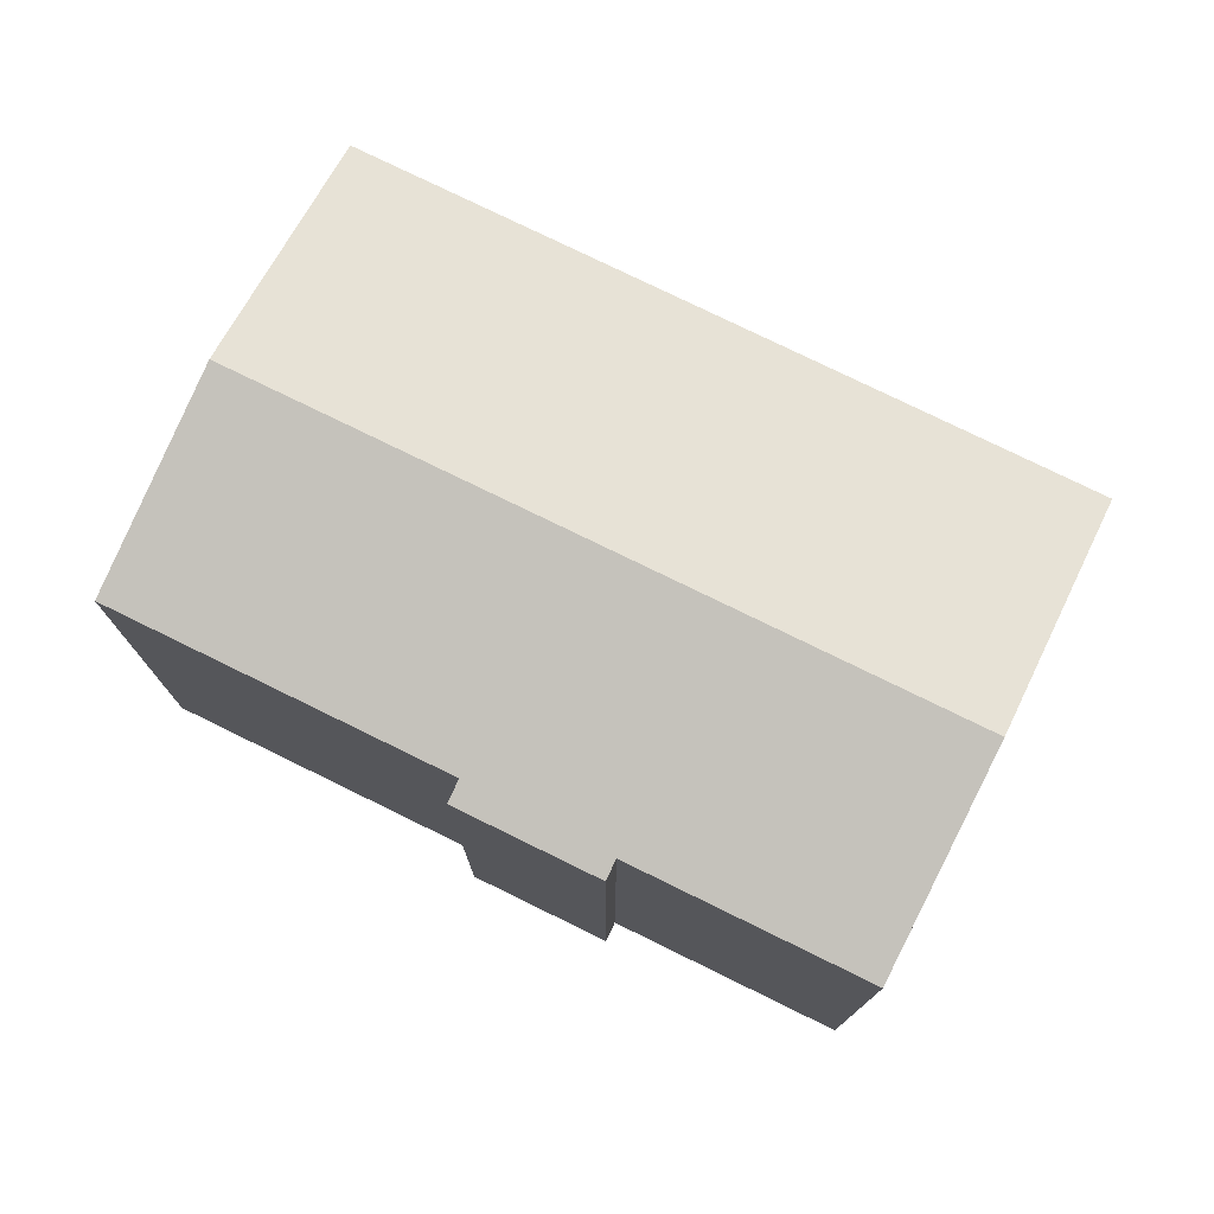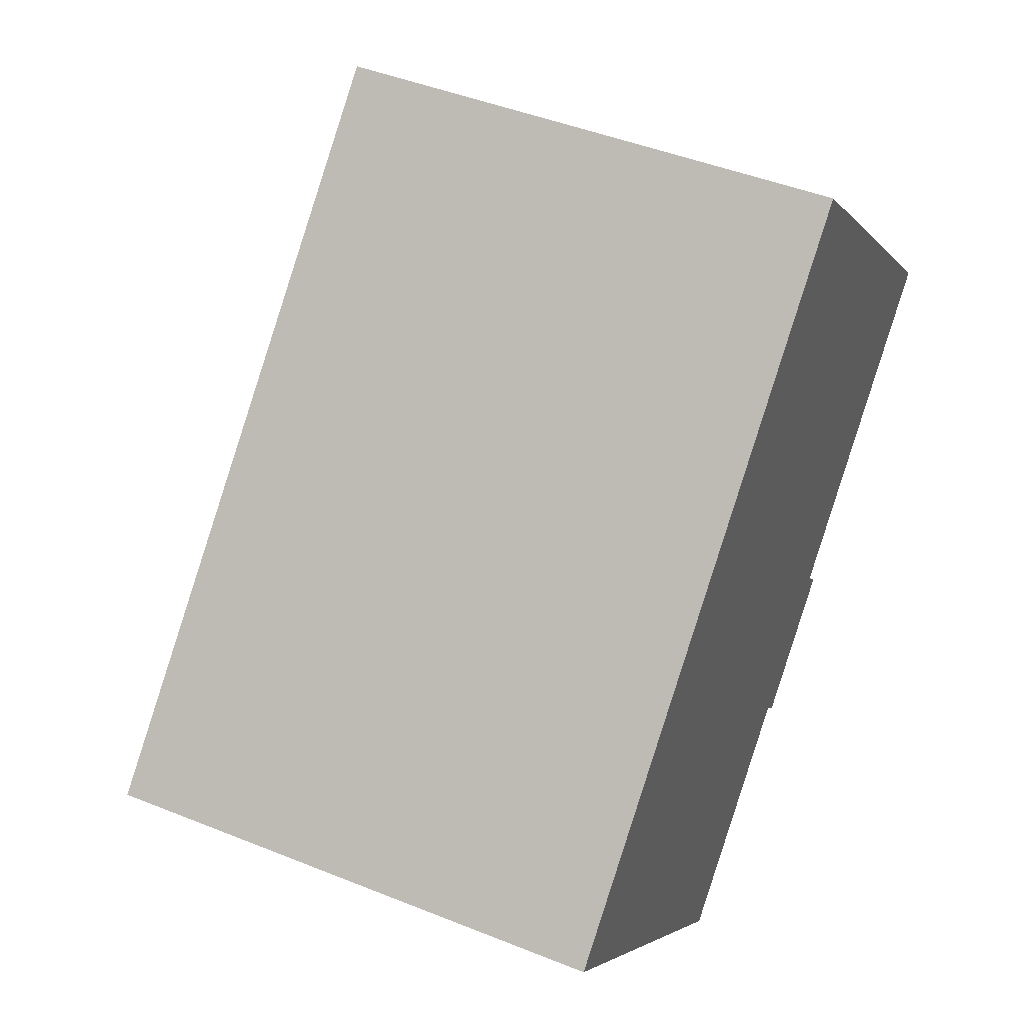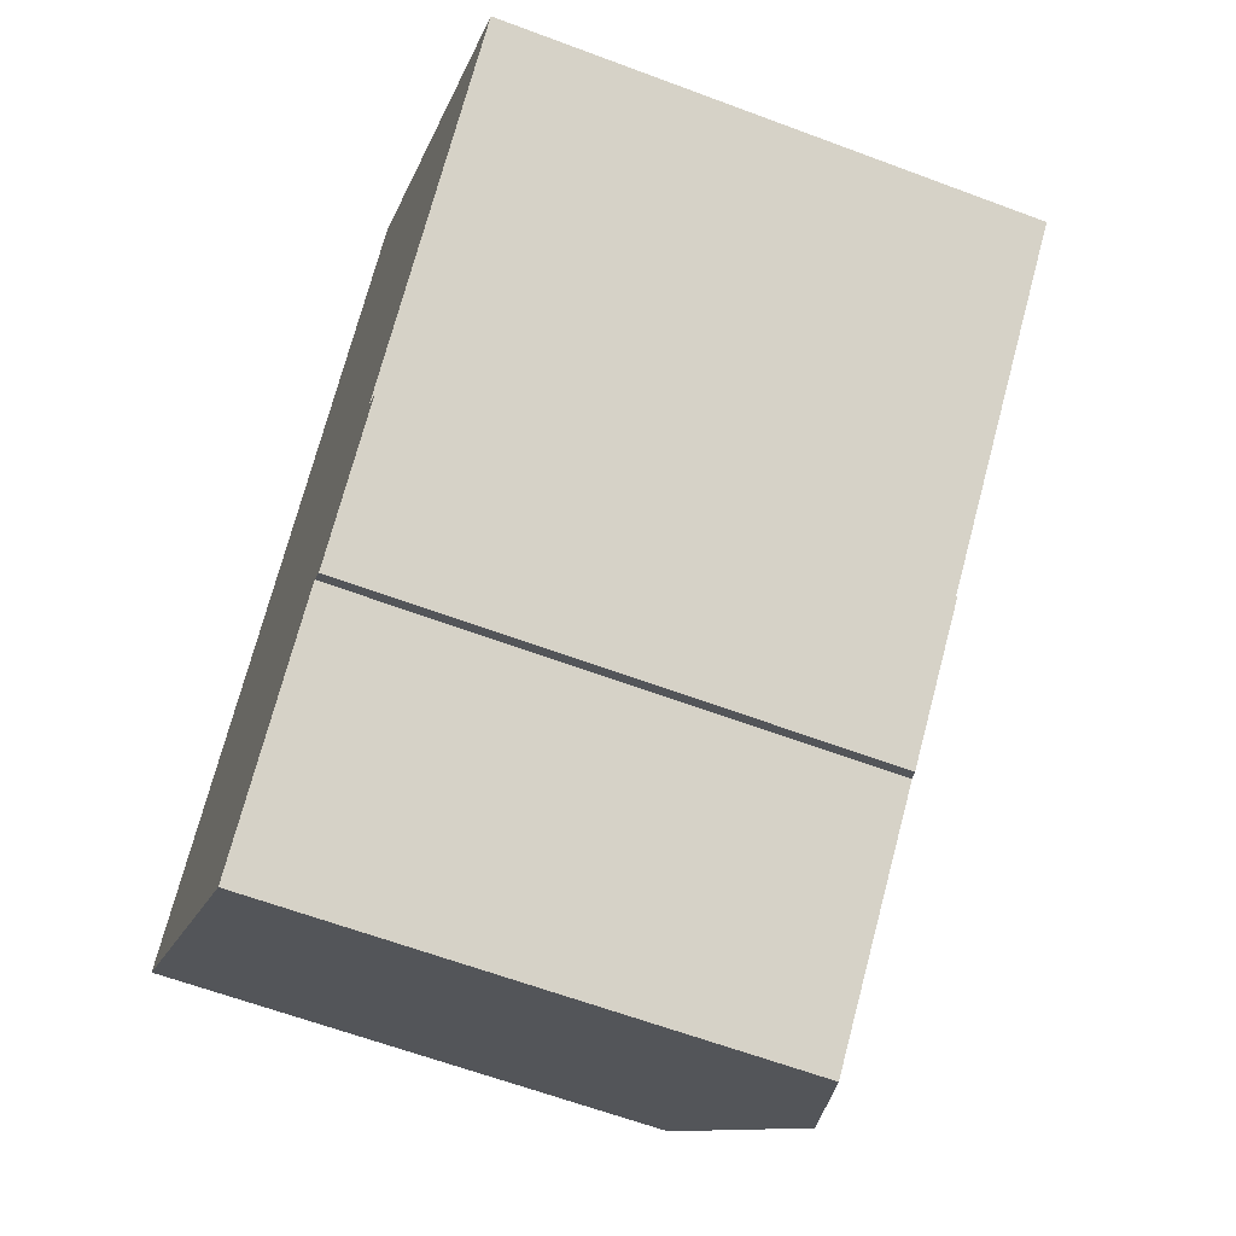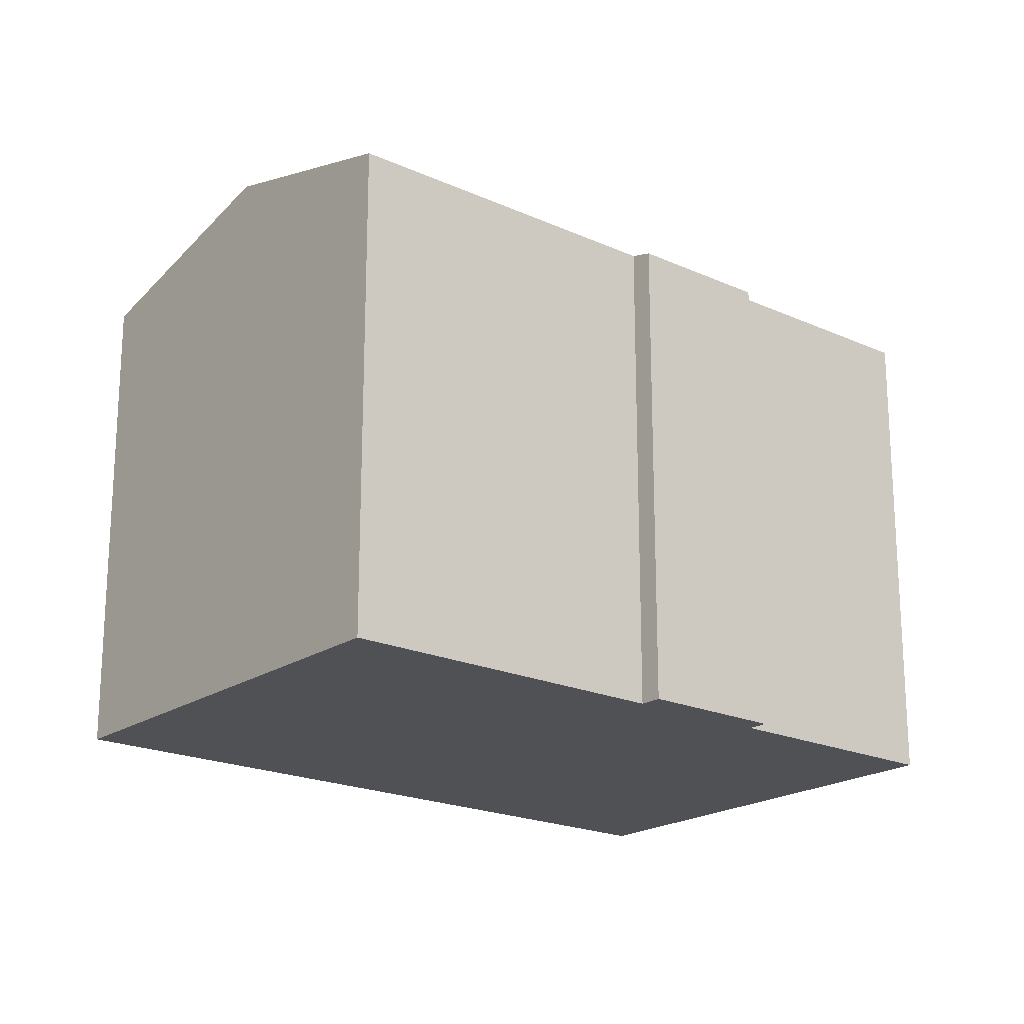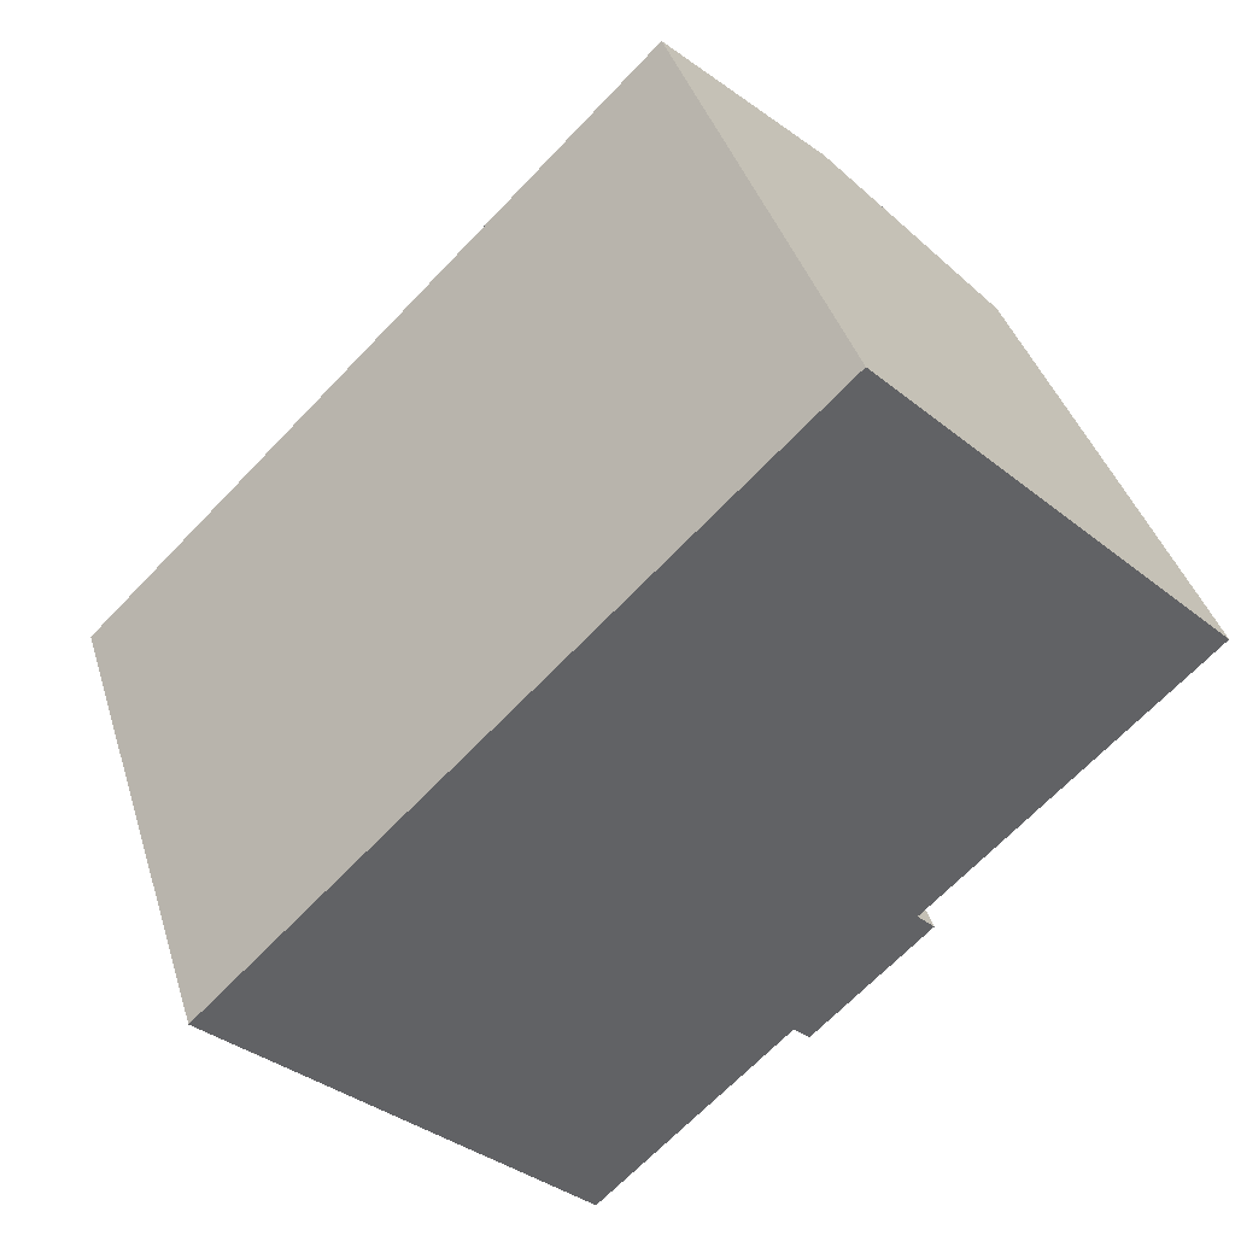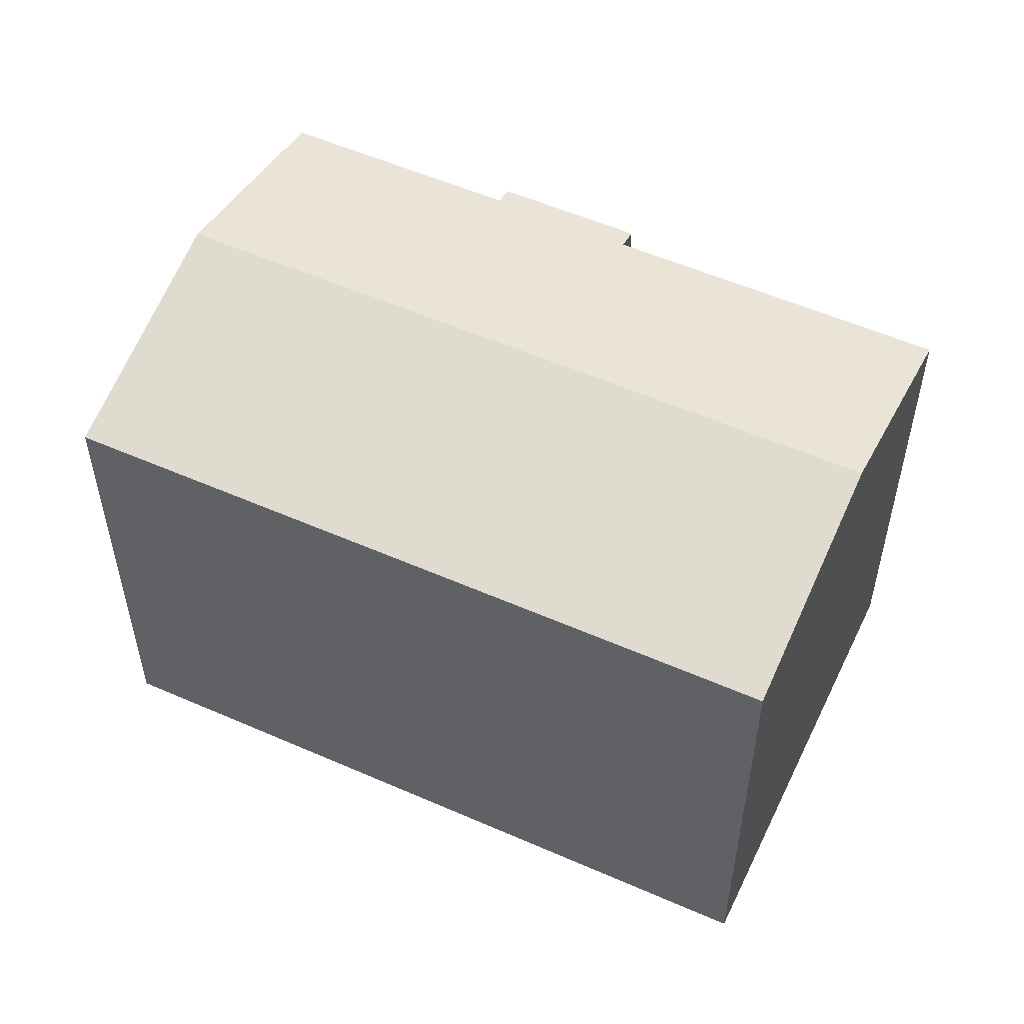
<metadata>
{"format":"obj","ext":"obj","renderer":"f3d","projection":"perspective","resolution":1024,"background":"white","views":[{"elev":77.2,"azim":161.9,"up":"+Y"},{"elev":45.0,"azim":-64.9,"up":"+Z"},{"elev":-62.1,"azim":69.1,"up":"+Z"},{"elev":-20.2,"azim":96.1,"up":"+Y"},{"elev":39.9,"azim":-16.6,"up":"+Z"},{"elev":54.8,"azim":-19.3,"up":"+Y"}]}
</metadata>
<code>
v  4.579 14.62 -4.673
v  14.18 12.98 13.78
v  18.78 14.62 9.128
v  7.692 12.98 7.477
v  0 12.98 7.947e-16
v  16.27 13.13 -1.566
v  22.94 13.13 4.92
v  16.7 12.98 -2.012
v  16.2 12.98 -2.498
v  14.32 12.98 -4.332
v  13.47 13.12 -4.381
v  13.86 12.98 -4.779
v  8.769 13.12 -8.95
v  16.7 1.232e-16 -2.012
v  14.32 2.653e-16 -4.332
v  13.86 2.926e-16 -4.779
v  16.2 1.53e-16 -2.498
v  13.47 2.683e-16 -4.381
v  8.769 5.48e-16 -8.95
v  22.94 -3.013e-16 4.92
v  16.27 9.589e-17 -1.566
v  0 0 0
v  4.579 2.861e-16 -4.673
v  7.692 -4.578e-16 7.477
v  14.18 -8.437e-16 13.78
v  18.78 -5.589e-16 9.128
g defaultobject
f 1 2 3
f 2 1 4
f 4 1 5
f 6 3 7
f 3 6 1
f 1 6 8
f 1 8 9
f 1 9 10
f 1 10 11
f 11 10 12
f 1 11 13
f 14 9 8
f 9 14 10
f 10 14 12
f 12 14 15
f 12 15 16
f 15 14 17
f 18 13 11
f 13 18 19
f 20 6 7
f 6 20 21
f 12 18 11
f 18 12 16
f 19 1 13
f 1 19 5
f 5 19 22
f 22 19 23
f 22 4 5
f 4 22 2
f 2 22 24
f 2 24 25
f 25 3 2
f 3 25 7
f 7 25 20
f 20 25 26
f 21 8 6
f 8 21 14
f 24 26 25
f 26 24 22
f 26 22 23
f 26 23 20
f 20 23 21
f 21 23 19
f 21 19 18
f 21 18 14
f 14 18 17
f 18 15 17
f 15 18 16

</code>
